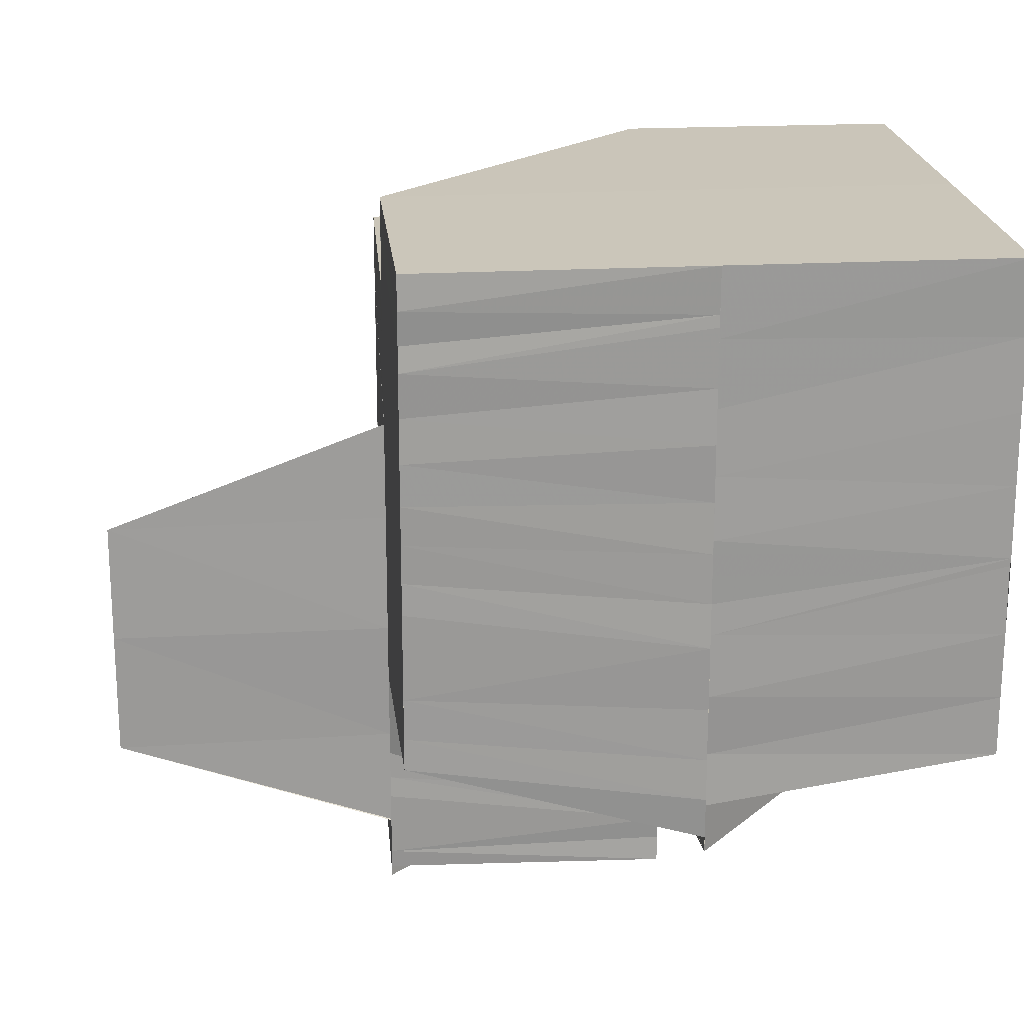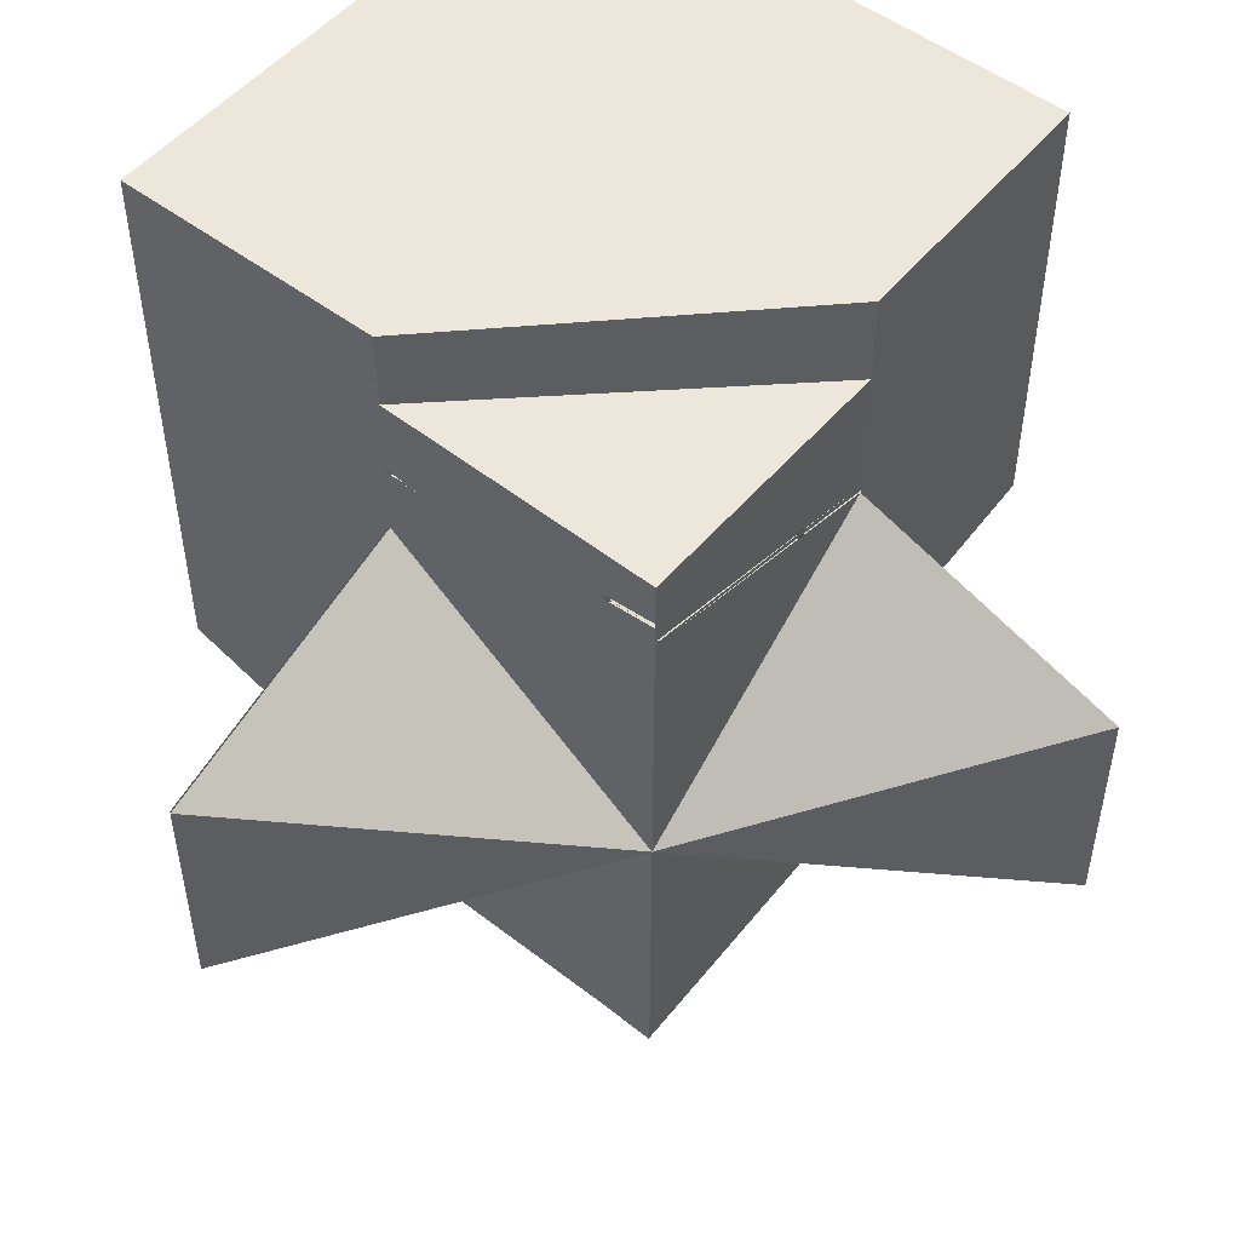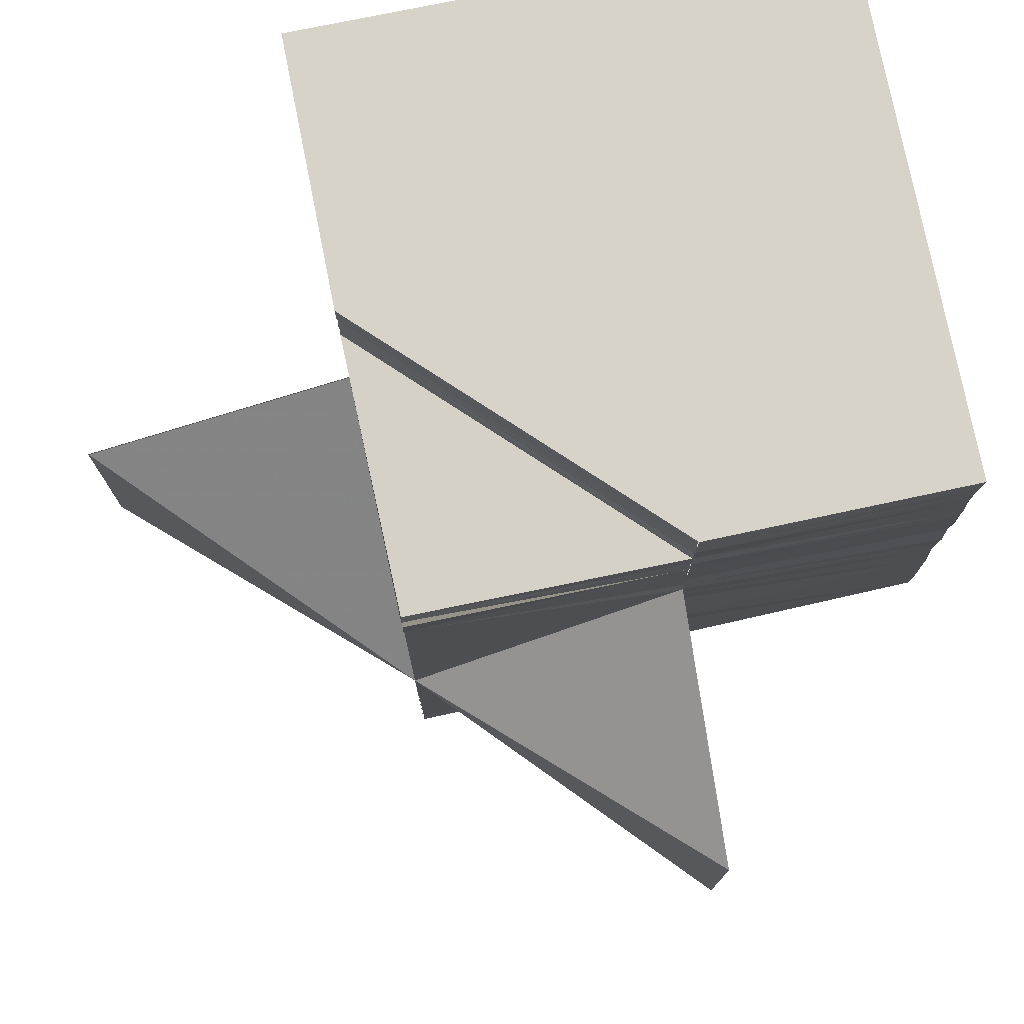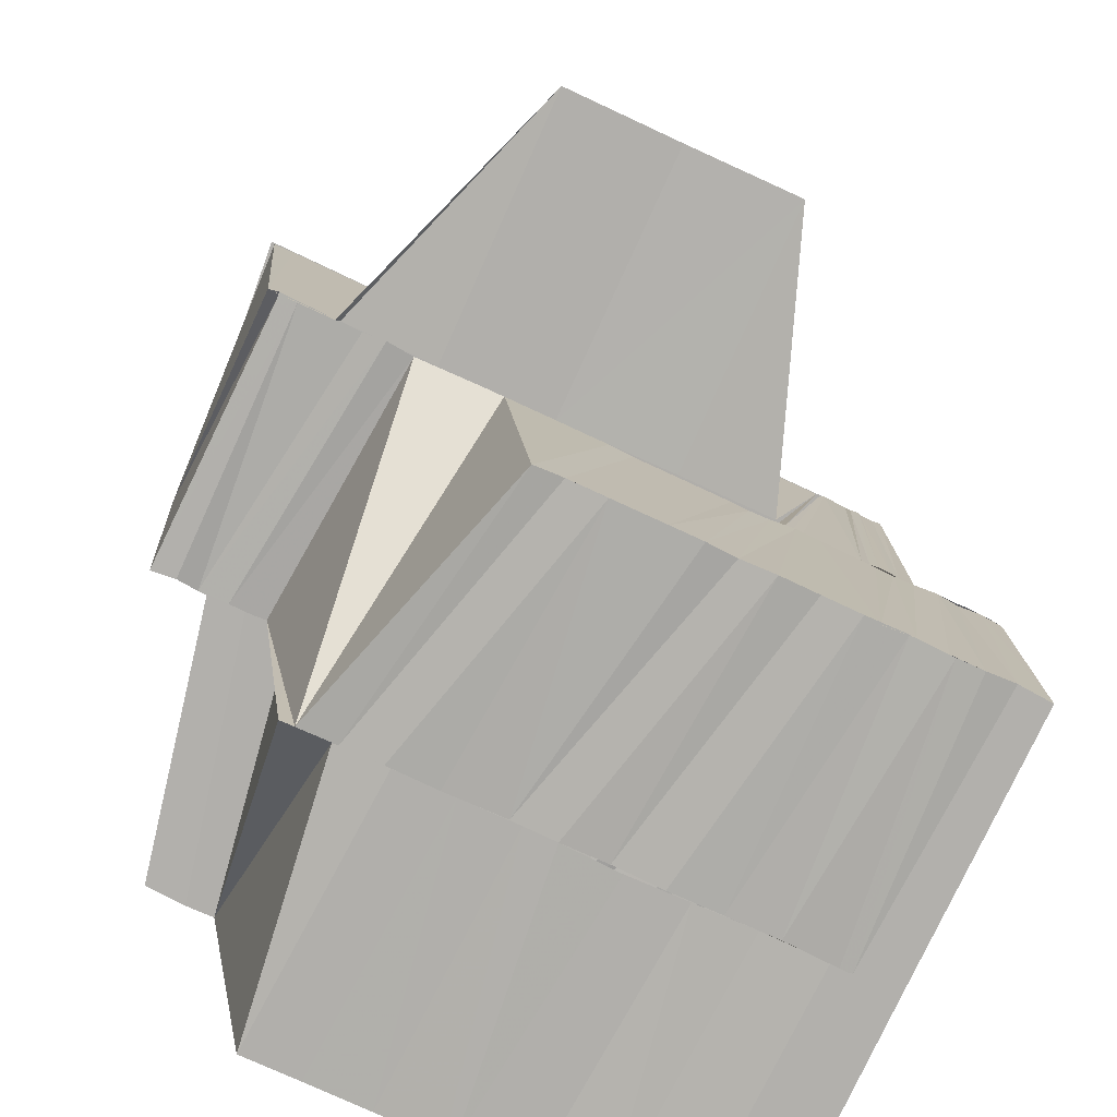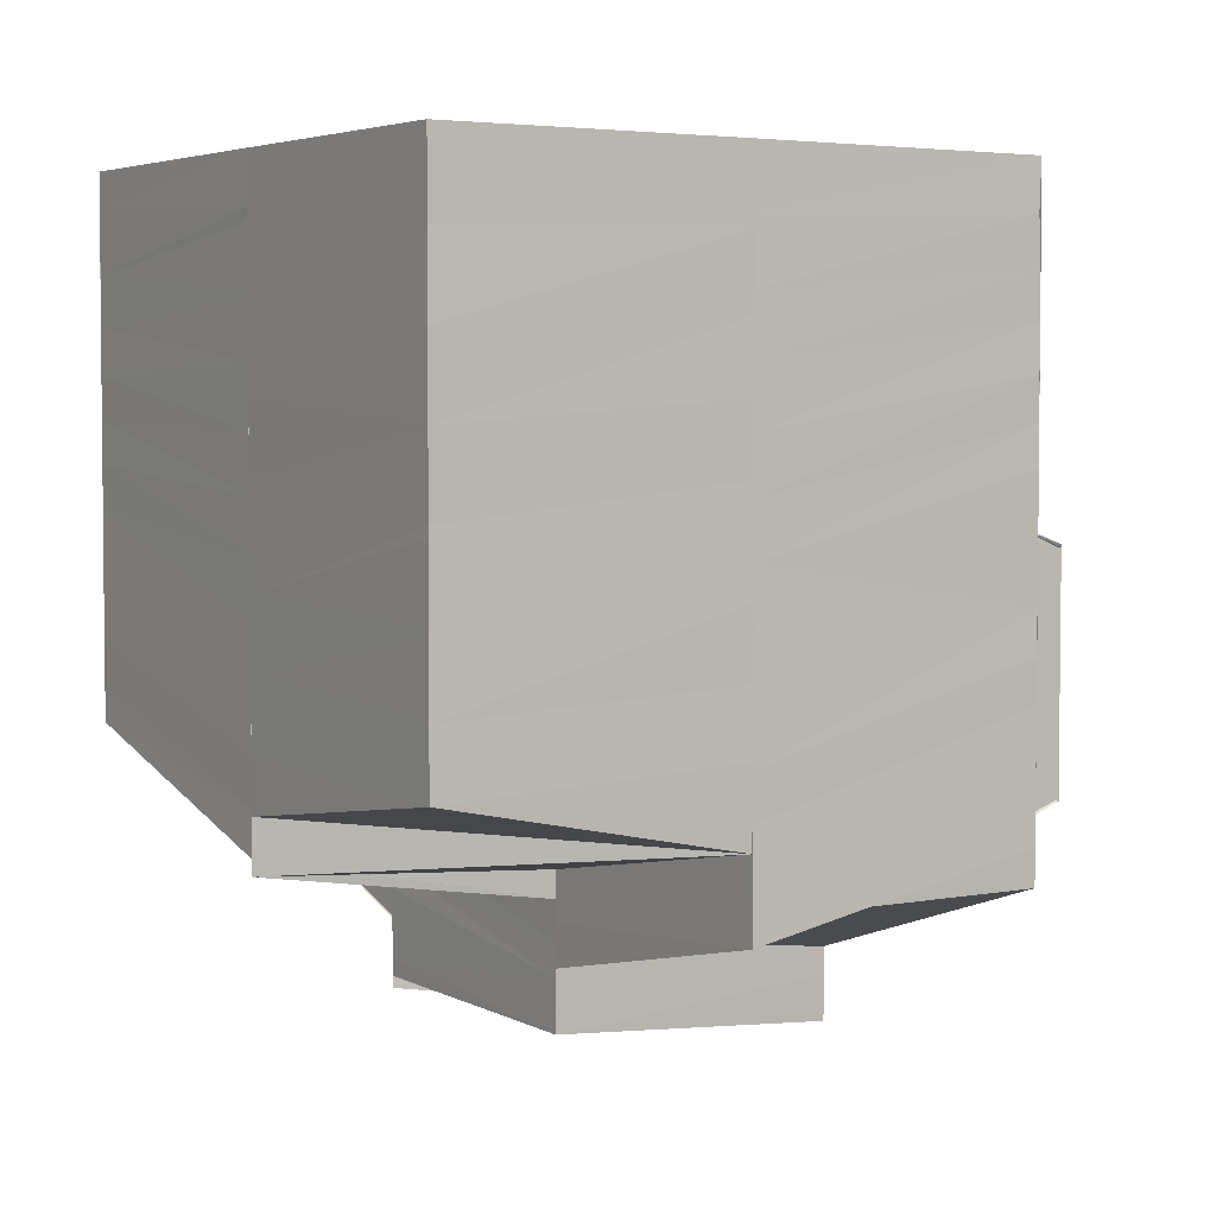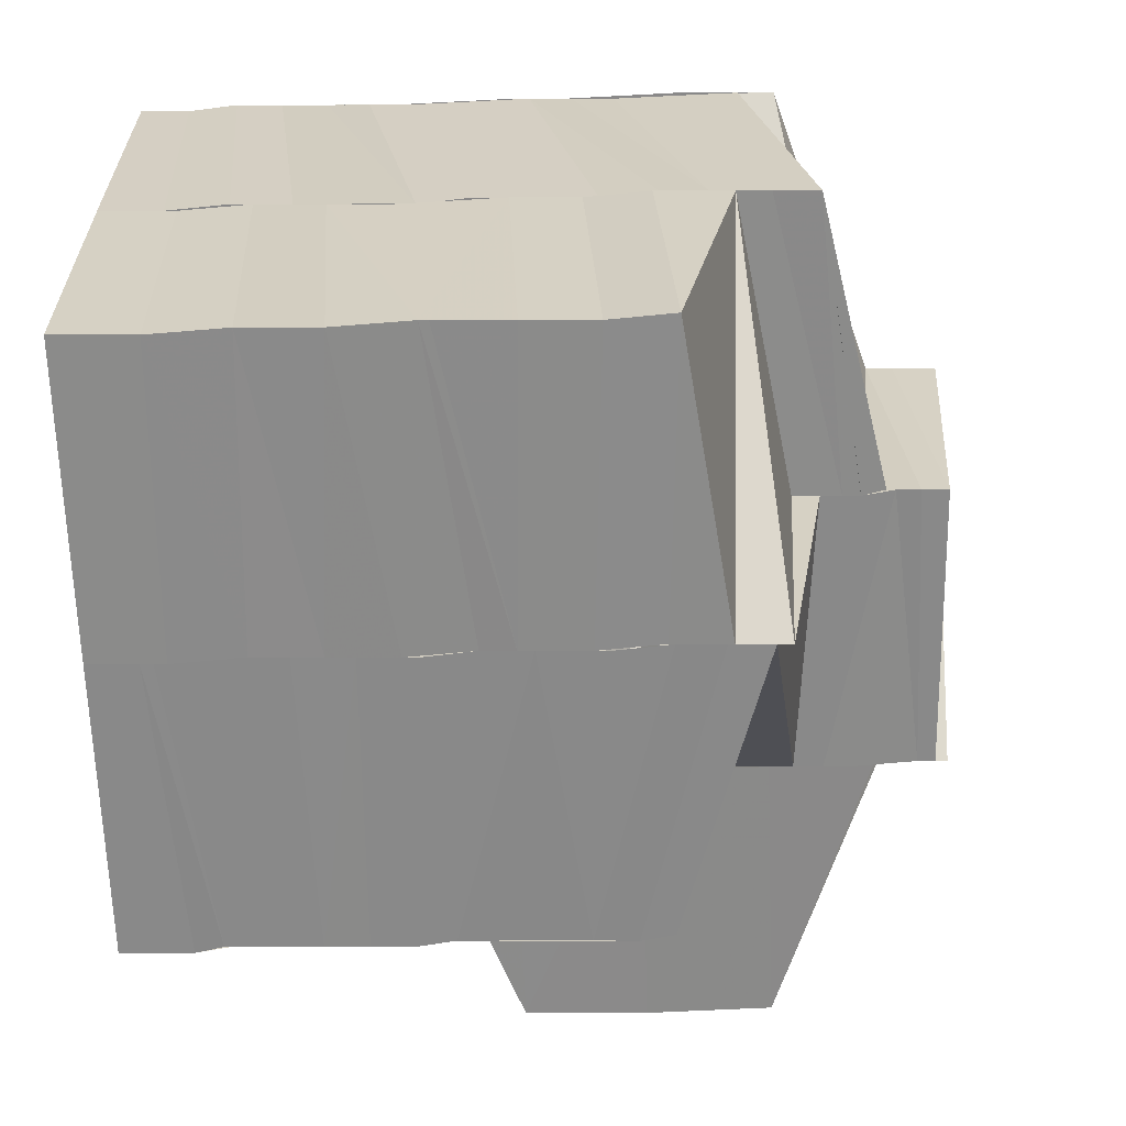
<metadata>
{"format":"obj","ext":"obj","renderer":"f3d","projection":"perspective","resolution":1024,"background":"white","views":[{"elev":20.8,"azim":-5.5,"up":"+Z"},{"elev":51.6,"azim":-141.2,"up":"+Z"},{"elev":77.1,"azim":-101.4,"up":"+Z"},{"elev":-78.1,"azim":-114.9,"up":"+Y"},{"elev":3.8,"azim":57.0,"up":"+Z"},{"elev":-63.4,"azim":91.8,"up":"+Y"}]}
</metadata>
<code>
o 29736
v 2223 1880 21.87
v 2223 1880 21.87
v 2223 1880 21.87
v 2223 1880 21.87
v 2223 1880 21.87
v 2223 1880 21.87
v 2223 1880 21.87
v 2223 1880 21.87
v 2223 1880 21.87
v 2223 1880 21.87
v 2223 1880 21.87
v 2223 1880 21.87
v 2223 1880 21.86
v 2223 1880 21.87
v 2223 1880 21.87
v 2223 1880 21.87
v 2223 1880 21.87
v 2223 1880 21.87
v 2223 1880 21.87
v 2223 1880 21.87
v 2223 1880 21.87
v 2223 1880 21.87
v 2223 1880 21.87
v 2223 1880 21.86
v 2223 1880 21.87
v 2223 1880 21.86
v 2223 1880 21.86
v 2223 1880 21.86
v 2223 1880 21.86
v 2223 1880 21.86
v 2223 1880 21.86
v 2223 1880 21.85
v 2223 1880 21.86
v 2223 1880 21.85
v 2223 1880 21.85
v 2223 1880 21.85
v 2223 1880 21.87
v 2223 1880 21.87
v 2223 1880 21.87
v 2223 1880 21.87
v 2223 1880 21.87
v 2223 1880 21.87
v 2223 1880 21.87
v 2223 1880 21.87
v 2223 1880 21.87
v 2223 1880 21.87
v 2223 1880 21.87
v 2223 1880 21.87
v 2223 1880 21.87
v 2223 1880 21.87
v 2223 1880 21.87
v 2223 1880 21.87
v 2223 1880 21.86
v 2223 1880 21.87
v 2223 1880 21.87
v 2223 1880 21.87
v 2223 1880 21.86
v 2223 1880 21.86
v 2223 1880 21.86
v 2223 1880 21.86
v 2223 1880 21.86
v 2223 1880 21.86
v 2223 1880 21.86
v 2223 1880 21.85
v 2223 1880 21.85
v 2223 1880 21.85
v 2223 1880 21.85
v 2223 1880 21.85
v 2223 1880 21.85
v 2223 1880 21.85
v 2223 1880 21.85
v 2223 1880 21.87
v 2223 1880 21.86
v 2223 1880 21.86
v 2223 1880 21.86
v 2223 1880 21.86
v 2223 1880 21.85
v 2223 1880 21.85
v 2223 1880 21.85
v 2223 1880 21.85
v 2223 1880 21.86
v 2223 1880 21.86
v 2223 1880 21.85
v 2223 1880 21.85
v 2223 1880 21.85
v 2223 1880 21.85
v 2223 1880 21.85
v 2223 1880 21.85
v 2223 1880 21.85
v 2223 1880 21.86
v 2223 1880 21.86
v 2223 1880 21.86
v 2223 1880 21.86
v 2223 1880 21.86
v 2223 1880 21.87
v 2223 1880 21.87
v 2223 1880 21.86
v 2223 1880 21.86
v 2223 1880 21.87
v 2223 1880 21.87
v 2223 1880 21.87
v 2223 1880 21.87
v 2223 1880 21.87
v 2223 1880 21.87
v 2223 1880 21.87
v 2223 1880 21.87
v 2223 1880 21.87
v 2223 1880 21.87
v 2223 1880 21.87
v 2223 1880 21.87
v 2223 1880 21.87
v 2223 1880 21.87
v 2223 1880 21.87
v 2223 1880 21.87
v 2223 1880 21.87
v 2223 1880 21.87
v 2223 1880 21.87
v 2223 1880 21.87
v 2223 1880 21.87
v 2223 1880 21.87
v 2223 1880 21.87
v 2223 1880 21.87
v 2223 1880 21.87
v 2223 1880 21.87
v 2223 1880 21.87
v 2223 1880 21.87
v 2223 1880 21.87
v 2223 1880 21.87
v 2223 1880 21.87
v 2223 1880 21.87
v 2223 1880 21.87
v 2223 1880 21.87
v 2223 1880 21.87
v 2223 1880 21.87
v 2223 1880 21.87
v 2223 1880 21.87
v 2223 1880 21.87
v 2223 1880 21.87
v 2223 1880 21.87
v 2223 1880 21.87
v 2223 1880 21.87
v 2223 1880 21.87
v 2223 1880 21.87
v 2223 1880 21.87
v 2223 1880 21.87
v 2223 1880 21.87
v 2223 1880 21.87
v 2223 1880 21.87
v 2223 1880 21.87
v 2223 1880 21.87
v 2223 1880 21.87
v 2223 1880 21.87
v 2223 1880 21.87
v 2223 1880 21.87
v 2223 1880 21.87
v 2223 1880 21.87
v 2223 1880 21.87
v 2223 1880 21.87
v 2223 1880 21.87
v 2223 1880 21.86
v 2223 1880 21.86
v 2223 1880 21.86
v 2223 1880 21.86
v 2223 1880 21.86
v 2223 1880 21.86
v 2223 1880 21.87
v 2223 1880 21.86
v 2223 1880 21.86
v 2223 1880 21.86
v 2223 1880 21.86
v 2223 1880 21.86
v 2223 1880 21.86
v 2223 1880 21.86
v 2223 1880 21.86
v 2223 1880 21.86
v 2223 1880 21.86
v 2223 1880 21.86
v 2223 1880 21.86
v 2223 1880 21.86
v 2223 1880 21.86
v 2223 1880 21.86
v 2223 1880 21.86
v 2223 1880 21.86
v 2223 1880 21.86
v 2223 1880 21.86
v 2223 1880 21.86
v 2223 1880 21.85
v 2223 1880 21.86
v 2223 1880 21.86
v 2223 1880 21.85
v 2223 1880 21.85
v 2223 1880 21.85
v 2223 1880 21.85
v 2223 1880 21.85
v 2223 1880 21.85
v 2223 1880 21.85
v 2223 1880 21.85
v 2223 1880 21.85
v 2223 1880 21.85
v 2223 1880 21.85
v 2223 1880 21.85
v 2223 1880 21.85
v 2223 1880 21.86
v 2223 1880 21.85
v 2223 1880 21.86
v 2223 1880 21.85
v 2223 1880 21.85
v 2223 1880 21.85
v 2223 1880 21.85
v 2223 1880 21.85
v 2223 1880 21.86
v 2223 1880 21.86
v 2223 1880 21.86
v 2223 1880 21.86
v 2223 1880 21.86
v 2223 1880 21.86
v 2223 1880 21.86
v 2223 1880 21.86
v 2223 1880 21.86
v 2223 1880 21.86
v 2223 1880 21.86
v 2223 1880 21.86
v 2223 1880 21.86
v 2223 1880 21.86
v 2223 1880 21.86
v 2223 1880 21.86
v 2223 1880 21.85
v 2223 1880 21.87
v 2223 1880 21.86
v 2223 1880 21.86
v 2223 1880 21.85
v 2223 1880 21.87
v 2223 1880 21.87
v 2223 1880 21.85
v 2223 1880 21.85
v 2223 1880 21.85
v 2223 1880 21.87
v 2223 1880 21.87
v 2223 1880 21.87
v 2223 1880 21.87
v 2223 1880 21.87
v 2223 1880 21.87
v 2223 1880 21.87
v 2223 1880 21.87
v 2223 1880 21.87
v 2223 1880 21.87
v 2223 1880 21.87
v 2223 1880 21.87
v 2223 1880 21.87
v 2223 1880 21.87
v 2223 1880 21.87
v 2223 1880 21.87
v 2223 1880 21.87
v 2223 1880 21.87
v 2223 1880 21.87
v 2223 1880 21.87
v 2223 1880 21.87
v 2223 1880 21.87
v 2223 1880 21.87
v 2223 1880 21.87
v 2223 1880 21.87
v 2223 1880 21.87
v 2223 1880 21.87
v 2223 1880 21.87
v 2223 1880 21.87
v 2223 1880 21.87
v 2223 1880 21.87
v 2223 1880 21.85
v 2223 1880 21.85
v 2223 1880 21.85
v 2223 1880 21.85
v 2223 1880 21.85
v 2223 1880 21.85
v 2223 1880 21.85
v 2223 1880 21.85
v 2223 1880 21.85
v 2223 1880 21.85
v 2223 1880 21.85
v 2223 1880 21.85
v 2223 1880 21.85
v 2223 1880 21.85
v 2223 1880 21.85
v 2223 1880 21.85
v 2223 1880 21.85
v 2223 1880 21.85
v 2223 1880 21.85
v 2223 1880 21.85
v 2223 1880 21.85
v 2223 1880 21.85
v 2223 1880 21.85
v 2223 1880 21.85
v 2223 1880 21.85
v 2223 1880 21.85
v 2223 1880 21.85
v 2223 1880 21.85
v 2223 1880 21.85
v 2223 1880 21.85
v 2223 1880 21.85
v 2223 1880 21.85
v 2223 1880 21.85
v 2223 1880 21.85
v 2223 1880 21.85
v 2223 1880 21.85
v 2223 1880 21.85
v 2223 1880 21.85
v 2223 1880 21.85
v 2223 1880 21.86
v 2223 1880 21.86
v 2223 1880 21.86
v 2223 1880 21.86
v 2223 1880 21.86
v 2223 1880 21.86
v 2223 1880 21.87
v 2223 1880 21.87
v 2223 1880 21.87
v 2223 1880 21.87
v 2223 1880 21.87
v 2223 1880 21.87
v 2223 1880 21.87
v 2223 1880 21.87
f 1 2 3
f 2 4 5
f 6 5 7
f 3 8 9
f 4 10 11
f 12 11 5
f 10 13 14
f 15 14 11
f 8 16 17
f 8 18 16
f 18 19 16
f 18 20 19
f 20 21 19
f 20 22 21
f 22 23 21
f 22 24 23
f 24 25 23
f 24 26 25
f 26 27 25
f 26 28 27
f 29 28 26
f 29 30 28
f 30 31 28
f 30 32 31
f 32 33 31
f 32 34 33
f 35 36 32
f 9 37 38
f 37 39 40
f 37 41 39
f 41 42 39
f 41 43 42
f 43 44 42
f 43 45 44
f 45 46 44
f 45 47 46
f 47 48 46
f 47 49 48
f 49 50 48
f 49 51 50
f 51 52 50
f 51 53 52
f 53 54 52
f 55 54 56
f 53 57 54
f 58 57 53
f 58 59 57
f 59 60 57
f 59 61 60
f 61 62 60
f 61 63 62
f 64 63 61
f 65 64 61
f 66 64 65
f 67 66 65
f 68 66 69
f 70 67 71
f 54 72 73
f 74 54 73
f 75 76 73
f 77 78 73
f 78 79 73
f 79 80 73
f 80 81 73
f 81 82 73
f 83 84 73
f 83 84 85
f 86 87 73
f 88 86 89
f 90 86 88
f 90 86 73
f 91 90 88
f 92 90 91
f 92 90 73
f 93 92 91
f 94 92 93
f 94 92 73
f 95 94 73
f 96 95 97
f 96 97 98
f 99 98 100
f 101 99 100
f 101 100 102
f 103 101 102
f 104 101 103
f 105 106 103
f 107 108 104
f 109 107 104
f 109 110 111
f 112 103 113
f 114 109 112
f 115 105 113
f 114 111 116
f 117 115 118
f 119 113 118
f 120 114 119
f 120 116 121
f 122 117 123
f 124 118 123
f 125 120 124
f 125 121 126
f 127 122 128
f 129 123 128
f 130 125 129
f 130 126 131
f 132 128 133
f 134 130 135
f 134 131 136
f 38 137 138
f 138 139 140
f 139 141 142
f 143 144 141
f 139 143 145
f 145 146 147
f 148 149 146
f 150 148 151
f 151 152 153
f 152 154 155
f 152 156 6
f 156 157 154
f 156 158 12
f 158 159 157
f 160 161 159
f 158 160 15
f 160 162 163
f 164 165 162
f 166 164 167
f 168 162 167
f 165 169 170
f 171 170 162
f 162 172 163
f 163 172 173
f 172 174 173
f 172 175 174
f 174 176 163
f 163 176 177
f 163 177 14
f 178 179 176
f 175 180 181
f 179 182 183
f 184 183 176
f 175 185 184
f 185 186 180
f 182 187 188
f 189 188 183
f 185 190 189
f 190 191 186
f 190 192 191
f 187 193 194
f 195 196 192
f 197 193 198
f 197 199 200
f 200 201 202
f 203 195 204
f 205 203 204
f 206 207 201
f 208 206 201
f 206 209 210
f 211 204 212
f 213 211 212
f 213 212 214
f 170 213 214
f 215 213 170
f 216 217 211
f 218 216 215
f 219 218 215
f 218 220 216
f 220 217 216
f 217 221 222
f 219 223 224
f 217 225 226
f 225 227 226
f 228 219 171
f 228 224 229
f 230 227 231
f 232 228 168
f 232 229 233
f 231 234 235
f 227 234 236
f 237 232 238
f 238 232 239
f 240 237 238
f 240 238 241
f 242 240 241
f 242 241 243
f 244 242 243
f 244 243 245
f 143 244 245
f 245 246 146
f 146 246 247
f 246 248 247
f 246 249 248
f 249 250 248
f 249 251 250
f 251 252 250
f 251 239 252
f 239 167 252
f 137 253 254
f 137 255 253
f 255 256 253
f 255 257 256
f 257 258 256
f 257 259 258
f 259 260 258
f 259 44 260
f 44 261 260
f 44 262 261
f 263 264 261
f 265 266 267
f 268 269 270
f 270 271 272
f 269 273 274
f 234 269 275
f 234 276 269
f 276 277 269
f 276 278 277
f 278 279 277
f 277 279 280
f 280 281 269
f 279 282 283
f 279 283 284
f 285 286 281
f 287 288 281
f 288 289 286
f 289 290 291
f 292 290 293
f 294 295 293
f 296 297 298
f 299 300 301
f 302 303 299
f 304 305 306
f 306 305 307
f 305 81 307
f 307 81 308
f 81 309 308
f 308 309 310
f 309 311 312
f 313 314 315
f 314 316 315
f 317 313 315
f 316 318 315
f 319 317 315
f 318 320 315
f 320 319 315

</code>
